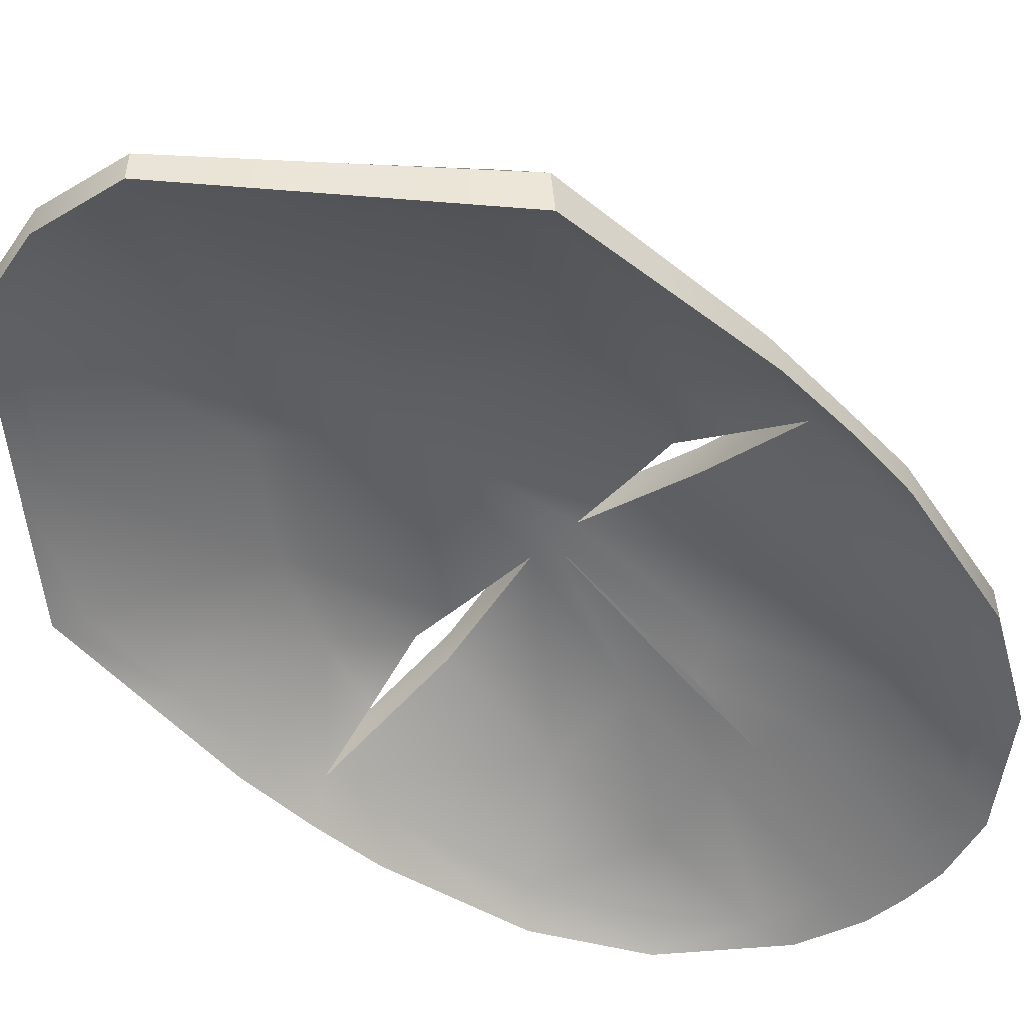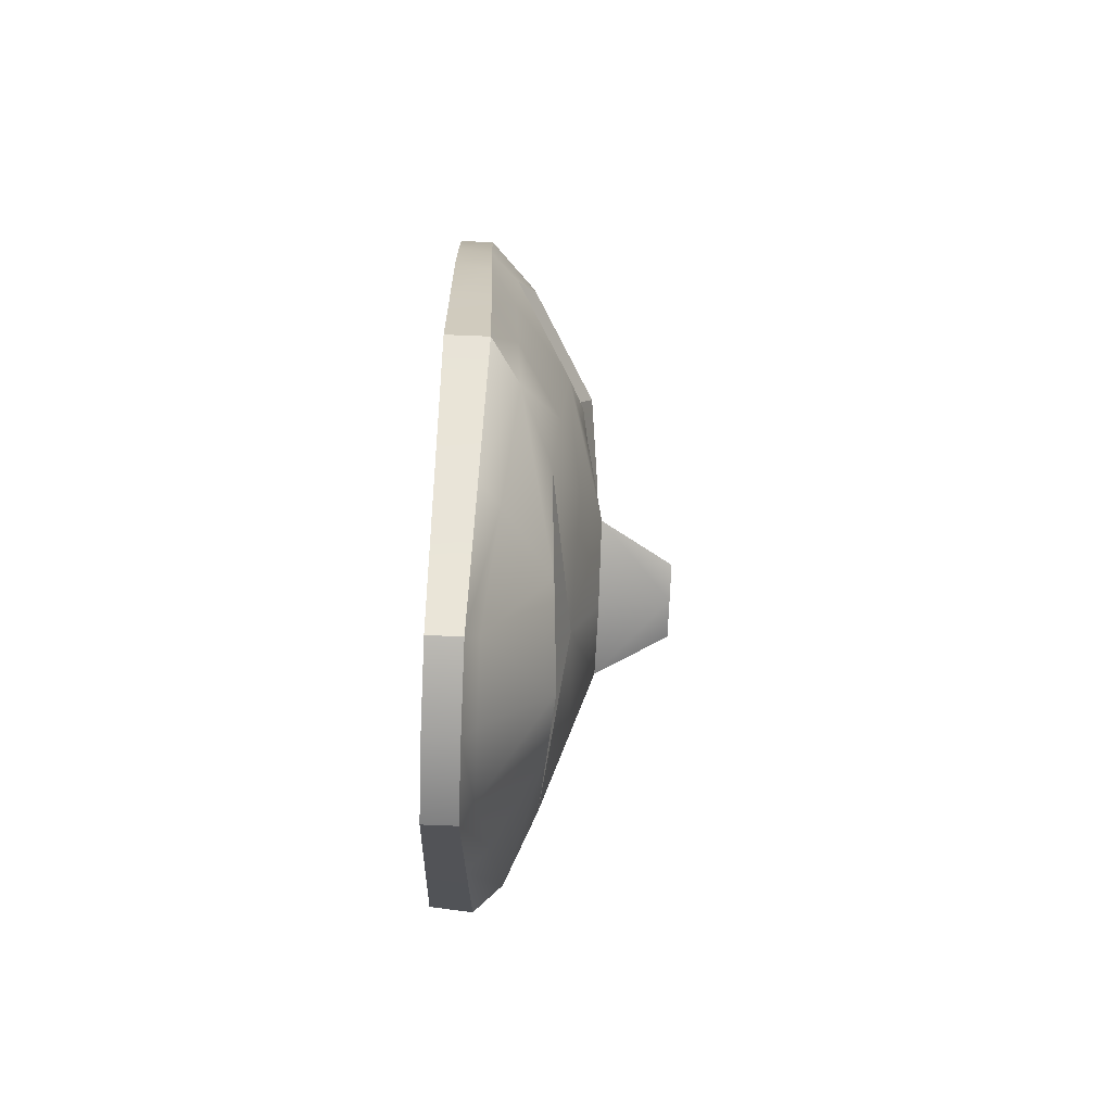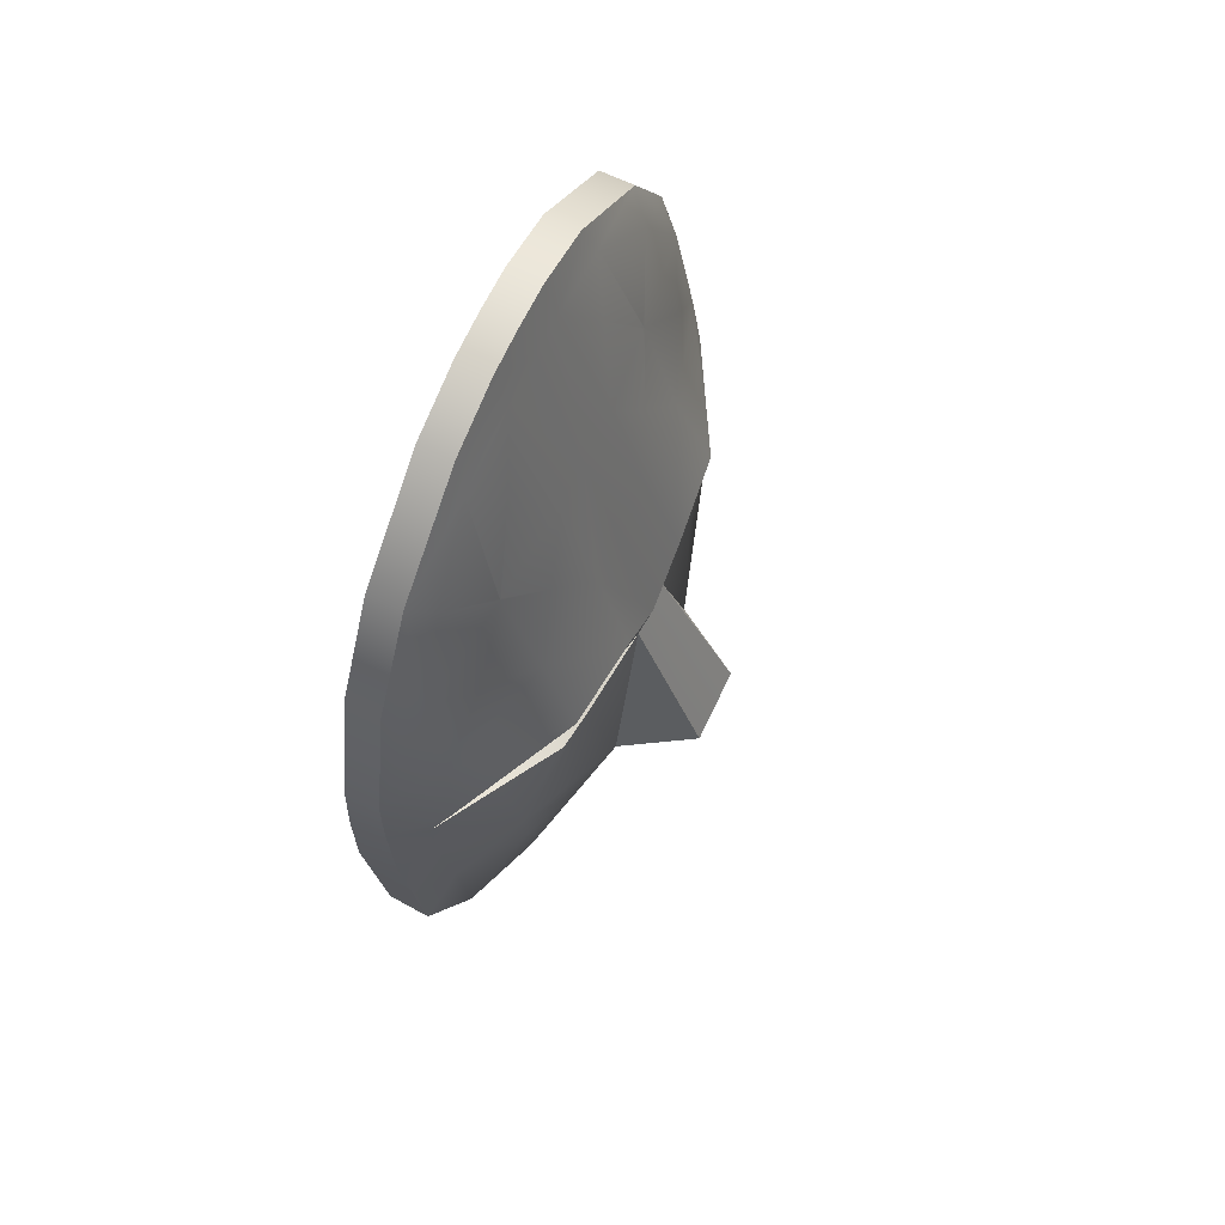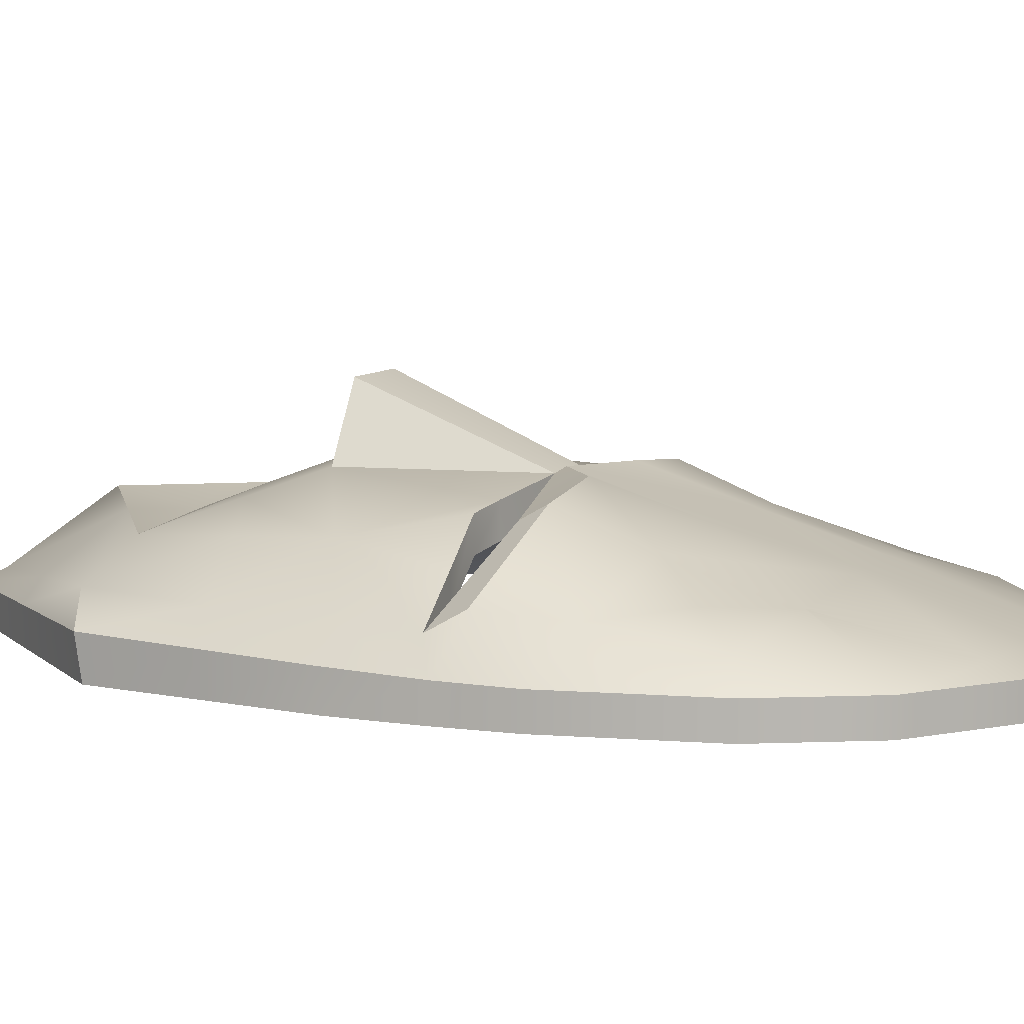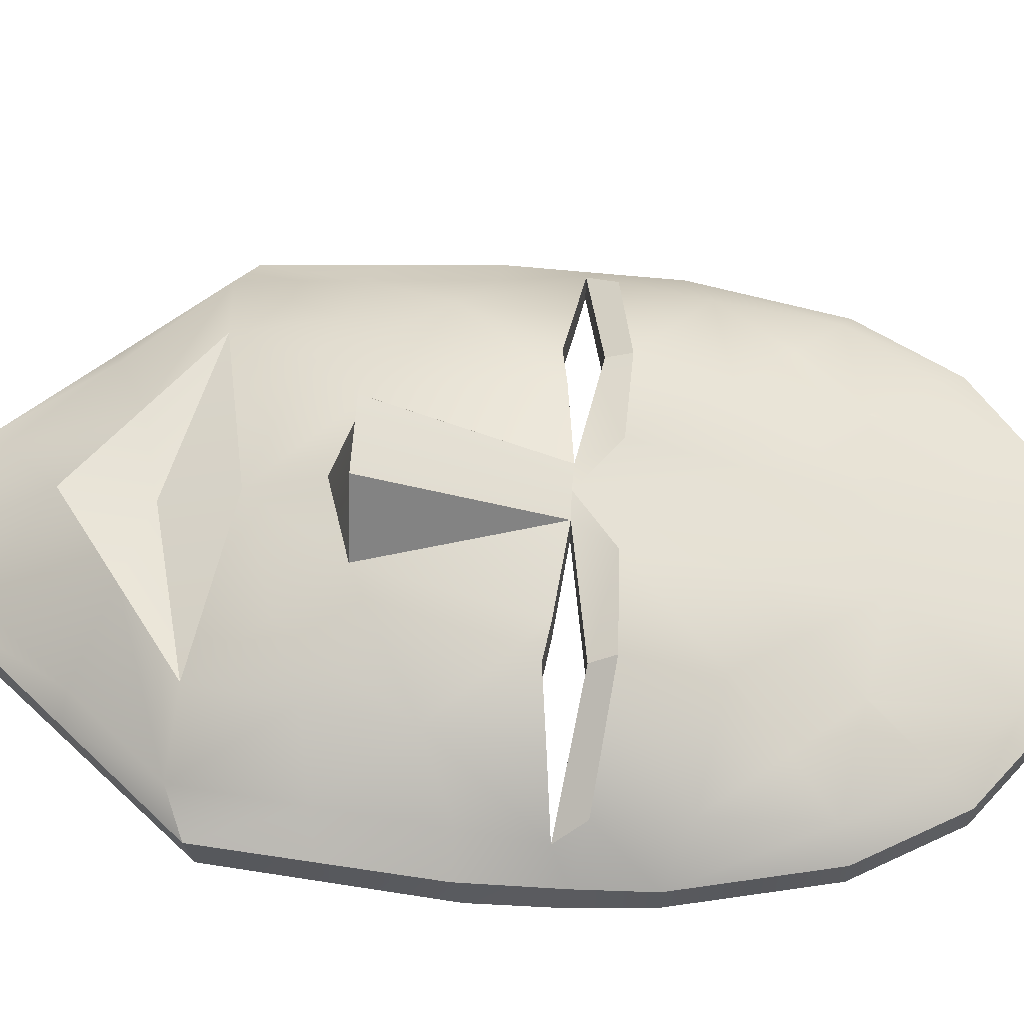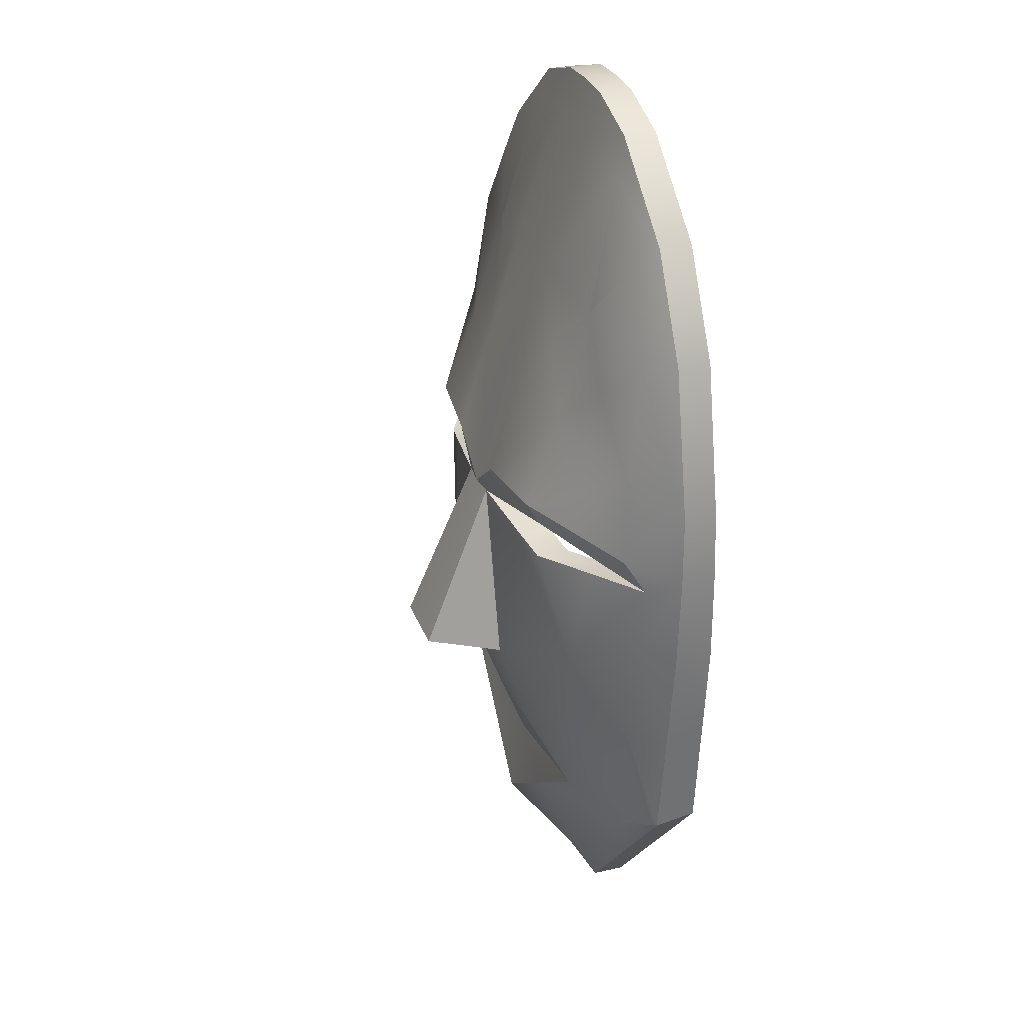
<metadata>
{"format":"obj","ext":"obj","renderer":"f3d","projection":"perspective","resolution":1024,"background":"white","views":[{"elev":-50.5,"azim":44.7,"up":"+Z"},{"elev":-71.7,"azim":-92.3,"up":"+Y"},{"elev":68.1,"azim":-64.7,"up":"+Y"},{"elev":8.7,"azim":113.7,"up":"+Z"},{"elev":59.9,"azim":93.7,"up":"+Z"},{"elev":30.2,"azim":71.4,"up":"+Y"}]}
</metadata>
<code>
o Mask._CLR.002_Circle.004
v -0.06492 0.2462 -0.01857
v -0.1785 0.005845 -0.01821
v -0.1794 -0.05067 -0.01624
v -0.1688 -0.1797 -0.01322
v -0.01594 -0.00325 0.05087
v -0.04719 -0.108 0.05233
v -0.1634 -0.003755 -0.001209
v -0.121 -0.06849 0.03075
v -0.1008 -0.1857 0.02185
v -0.02213 -0.108 0.09396
v -0.1242 0.1988 -0.01857
v -0.02584 0.2587 -0.01857
v -0.08878 -0.01288 0.04093
v -0.08683 0.008759 0.03878
v -0.1587 -0.0494 -0.001645
v -0.1459 -0.1897 0.003474
v -0.07056 0.2241 -0.0128
v -0.1129 0.1836 -0.007298
v -0.02636 0.2344 -0.01192
v -0.06492 0.2462 -0.03819
v -0.1802 0.005845 -0.03819
v -0.1807 -0.04467 -0.03819
v -0.168 -0.1762 -0.03819
v -0.01594 -0.00325 0.03125
v -0.1634 -0.003755 -0.02083
v -0.1188 -0.04698 0.01112
v -0.09128 -0.1047 0.009714
v -0.1242 0.1988 -0.03819
v -0.02584 0.2587 -0.03819
v -0.08878 -0.01265 0.02131
v -0.08683 0.008524 0.01916
v -0.1707 -0.03786 -0.02807
v -0.1579 -0.1651 -0.02997
v -0.07056 0.2241 -0.03242
v -0.1129 0.1836 -0.02497
v -0.02636 0.2344 -0.03154
v -0.05044 -0.3153 -0.01857
v -0.04535 -0.2996 -0.01125
v -0.05044 -0.3153 -0.03819
v -0.04535 -0.2996 -0.03087
v -0.03144 0.02082 0.05275
v -0.08528 0.02294 0.04704
v -0.1543 0.01369 0.009334
v -0.02801 0.153 0.0138
v -0.02929 0.08296 0.03377
v -0.1578 0.139 -0.01857
v -0.1771 0.04967 -0.01857
v -0.08107 0.07626 0.02735
v -0.08186 0.1445 0.006902
v -0.02942 0.08374 0.008267
v -0.02813 0.1474 -0.008558
v -0.1578 0.139 -0.03819
v -0.1771 0.04967 -0.03819
v -0.07741 0.1562 -0.01487
v -0.08611 0.08629 0.001612
v -0.1602 0.03743 -0.02192
v -0.1446 0.1262 -0.02388
v -0.148 0.06373 0.006061
v -0.143 0.1327 -0.003022
v -0.1249 -0.008287 0.02051
v -0.125 -0.008163 0.000882
v -0.06728 -0.009288 0.04459
v -0.06733 -0.009146 0.02496
v -0.001952 0.09773 0.003492
v -0.08072 0.1447 0.007047
v -0.08167 0.1458 0.006575
v -0.08132 0.1454 0.006751
v -0.05221 0.1934 -0.001326
v -0.115 0.1072 0.01073
v -0.1202 0.04569 0.02418
v -0.055 0.1138 0.02041
v -0.1741 -0.1152 -0.01473
v -0.1109 -0.1271 0.0263
v -0.1523 -0.1195 0.000915
v -0.1743 -0.1104 -0.03819
v -0.1643 -0.1015 -0.02902
v -0.07181 -0.1437 0.03833
v -0.1096 -0.2475 -0.0159
v -0.05039 -0.2225 0.02496
v -0.09564 -0.2447 -0.003887
v -0.1092 -0.2457 -0.03819
v -0.04564 -0.162 0.009077
v -0.1016 -0.2324 -0.03042
v 0.06492 0.2462 -0.01857
v 0.1785 0.005845 -0.01821
v 0.1794 -0.05067 -0.01624
v 0.1688 -0.1797 -0.01322
v 0.01594 -0.00325 0.05087
v 0.04719 -0.108 0.05233
v 0.1634 -0.003755 -0.001209
v 0.121 -0.06849 0.03075
v 0.1008 -0.1857 0.02185
v 0.02213 -0.108 0.09396
v 0.1242 0.1988 -0.01857
v 0.02584 0.2587 -0.01857
v 0.08878 -0.01288 0.04093
v 0.08683 0.008759 0.03878
v 0.1587 -0.0494 -0.001645
v 0.1459 -0.1897 0.003474
v 0.07056 0.2241 -0.0128
v 0.1129 0.1836 -0.007298
v 0.02636 0.2344 -0.01192
v 0.06492 0.2462 -0.03819
v 0.1802 0.005845 -0.03819
v 0.1807 -0.04467 -0.03819
v 0.168 -0.1762 -0.03819
v 0.01594 -0.00325 0.03125
v 0.1634 -0.003755 -0.02083
v 0.1188 -0.04698 0.01112
v 0.09128 -0.1047 0.009714
v 0.1242 0.1988 -0.03819
v 0.02584 0.2587 -0.03819
v 0.08878 -0.01265 0.02131
v 0.08683 0.008524 0.01916
v 0.1707 -0.03786 -0.02807
v 0.1579 -0.1651 -0.02997
v 0.07056 0.2241 -0.03242
v 0.1129 0.1836 -0.02497
v 0.02636 0.2344 -0.03154
v 0.05044 -0.3153 -0.01857
v 0.04535 -0.2996 -0.01125
v 0.05044 -0.3153 -0.03819
v 0.04535 -0.2996 -0.03087
v 0.03144 0.02082 0.05275
v 0.08528 0.02294 0.04704
v 0.1543 0.01369 0.009334
v 0.02801 0.153 0.0138
v 0.02929 0.08296 0.03377
v 0.1578 0.139 -0.01857
v 0.1771 0.04967 -0.01857
v 0.08107 0.07626 0.02735
v 0.08186 0.1445 0.006902
v 0.02942 0.08374 0.008267
v 0.02813 0.1474 -0.008558
v 0.1578 0.139 -0.03819
v 0.1771 0.04967 -0.03819
v 0.07741 0.1562 -0.01487
v 0.08611 0.08629 0.001612
v 0.1602 0.03743 -0.02192
v 0.1446 0.1262 -0.02388
v 0.148 0.06373 0.006061
v 0.143 0.1327 -0.003022
v 0.1249 -0.008287 0.02051
v 0.125 -0.008163 0.000882
v 0.06728 -0.009288 0.04459
v 0.06733 -0.009146 0.02496
v 0 0.2602 -0.01857
v 0 -0.3257 -0.01857
v 0 -0.1227 0.05233
v 0 -0.2594 0.02806
v 0 -0.108 0.09396
v 0 -0.003599 0.05233
v 0 -0.3077 -0.01118
v 0 -0.1661 0.0362
v 0 -0.2103 0.01892
v 0 0.2349 -0.01143
v 0 0.2602 -0.03819
v 0 -0.3257 -0.03819
v 0 -0.108 0.02677
v 0 -0.2194 0.008441
v 0 -0.003599 0.02822
v 0 -0.3077 -0.0308
v 0 0.2349 -0.03105
v 0 0.1478 0.01185
v 0 0.0863 0.02905
v 0.001952 0.09773 0.003492
v 0 0.1476 -0.009357
v 0.08072 0.1447 0.007047
v 0.08167 0.1458 0.006575
v 0.08132 0.1454 0.006751
v 0.05221 0.1934 -0.001326
v 0.115 0.1072 0.01073
v 0.1202 0.04569 0.02418
v 0.055 0.1138 0.02041
v 0.1741 -0.1152 -0.01473
v 0.1109 -0.1271 0.0263
v 0.1523 -0.1195 0.000915
v 0.1743 -0.1104 -0.03819
v 0.1643 -0.1015 -0.02902
v 0.07181 -0.1437 0.03833
v 0.1096 -0.2475 -0.0159
v 0.05039 -0.2225 0.02496
v 0.09564 -0.2447 -0.003887
v 0.1092 -0.2457 -0.03819
v 0.04564 -0.162 0.009077
v 0.1016 -0.2324 -0.03042
f 74 73 8 15
f 11 18 17 1
f 79 9 16 80
f 5 6 10
f 11 28 52 46
f 1 17 19 12
f 8 60 7 15
f 73 9 77
f 6 149 151 10
f 10 151 152 5
f 154 149 6 77
f 79 150 155
f 154 9 155
f 6 5 62
f 78 80 16 4
f 72 74 15 3
f 2 7 43
f 34 36 51 54
f 15 7 2 3
f 12 19 156 147
f 41 5 152
f 76 32 26 27
f 28 20 34 35
f 83 33 27 82
f 24 161 159
f 50 64 161 24
f 20 29 36 34
f 26 32 25 61
f 63 27 30
f 63 159 27
f 63 24 159
f 81 23 33 83
f 75 22 32 76
f 21 53 56 25
f 32 22 21 25
f 29 157 163 36
f 52 28 35 57
f 13 30 61 60
f 7 25 31 14
f 147 157 29 12
f 1 20 28 11
f 18 59 49 66
f 2 21 22 3
f 12 29 20 1
f 72 75 23 4
f 5 24 63 62
f 37 39 158 148
f 14 31 24 5
f 78 81 39 37
f 158 39 40 162
f 148 153 38 37
f 162 40 160
f 153 150 38
f 11 46 59 18
f 42 43 7 14
f 41 42 14 5
f 19 44 164 156
f 48 42 41
f 47 53 21 2
f 47 2 43 58
f 55 50 24 31
f 55 31 25 56
f 34 54 57 35
f 36 163 167 51
f 43 42 70
f 45 41 152 165
f 45 165 164 44
f 47 58 59 46
f 53 47 46 52
f 64 50 51 167
f 55 56 57 54
f 52 57 56 53
f 50 55 54 51
f 49 59 69
f 44 65 71
f 49 65 67
f 159 160 82 27
f 60 8 13
f 60 61 25 7
f 62 63 30 13
f 62 13 8 6
f 27 26 30
f 30 26 61
f 68 67 65 44
f 48 45 71
f 17 18 66
f 58 48 69
f 45 48 41
f 19 17 68
f 48 58 70
f 17 66 67 68
f 66 49 67
f 44 19 68
f 59 58 69
f 48 49 69
f 42 48 70
f 58 43 70
f 49 48 71 65
f 45 44 71
f 3 22 75 72
f 23 75 76 33
f 33 76 27
f 4 16 74 72
f 16 9 73 74
f 8 73 77 6
f 9 154 77
f 4 23 81 78
f 39 81 83 40
f 40 83 82 160
f 37 38 80 78
f 79 80 38
f 9 79 155
f 150 79 38
f 177 98 91 176
f 94 84 100 101
f 182 183 99 92
f 88 93 89
f 94 129 135 111
f 84 95 102 100
f 91 98 90 143
f 176 180 92
f 89 93 151 149
f 93 88 152 151
f 154 180 89 149
f 182 155 150
f 154 155 92
f 89 145 88
f 181 87 99 183
f 175 86 98 177
f 85 126 90
f 117 137 134 119
f 98 86 85 90
f 95 147 156 102
f 124 152 88
f 179 110 109 115
f 111 118 117 103
f 186 185 110 116
f 107 159 161
f 133 107 161 166
f 103 117 119 112
f 109 144 108 115
f 146 113 110
f 146 110 159
f 146 159 107
f 184 186 116 106
f 178 179 115 105
f 104 108 139 136
f 115 108 104 105
f 112 119 163 157
f 135 140 118 111
f 96 143 144 113
f 90 97 114 108
f 147 95 112 157
f 84 94 111 103
f 101 169 132 142
f 85 86 105 104
f 95 84 103 112
f 175 87 106 178
f 88 145 146 107
f 120 148 158 122
f 97 88 107 114
f 181 120 122 184
f 158 162 123 122
f 148 120 121 153
f 162 160 123
f 153 121 150
f 94 101 142 129
f 125 97 90 126
f 124 88 97 125
f 102 156 164 127
f 131 124 125
f 130 85 104 136
f 130 141 126 85
f 138 114 107 133
f 138 139 108 114
f 117 118 140 137
f 119 134 167 163
f 126 173 125
f 128 165 152 124
f 128 127 164 165
f 130 129 142 141
f 136 135 129 130
f 166 167 134 133
f 138 137 140 139
f 135 136 139 140
f 133 134 137 138
f 132 172 142
f 127 174 168
f 132 170 168
f 159 110 185 160
f 143 96 91
f 143 90 108 144
f 145 96 113 146
f 145 89 91 96
f 110 113 109
f 113 144 109
f 171 127 168 170
f 131 174 128
f 100 169 101
f 141 172 131
f 128 124 131
f 102 171 100
f 131 173 141
f 100 171 170 169
f 169 170 132
f 127 171 102
f 142 172 141
f 131 172 132
f 125 173 131
f 141 173 126
f 132 168 174 131
f 128 174 127
f 86 175 178 105
f 106 116 179 178
f 116 110 179
f 87 175 177 99
f 99 177 176 92
f 91 89 180 176
f 92 180 154
f 87 181 184 106
f 122 123 186 184
f 123 160 185 186
f 120 181 183 121
f 182 121 183
f 92 155 182
f 150 121 182

</code>
